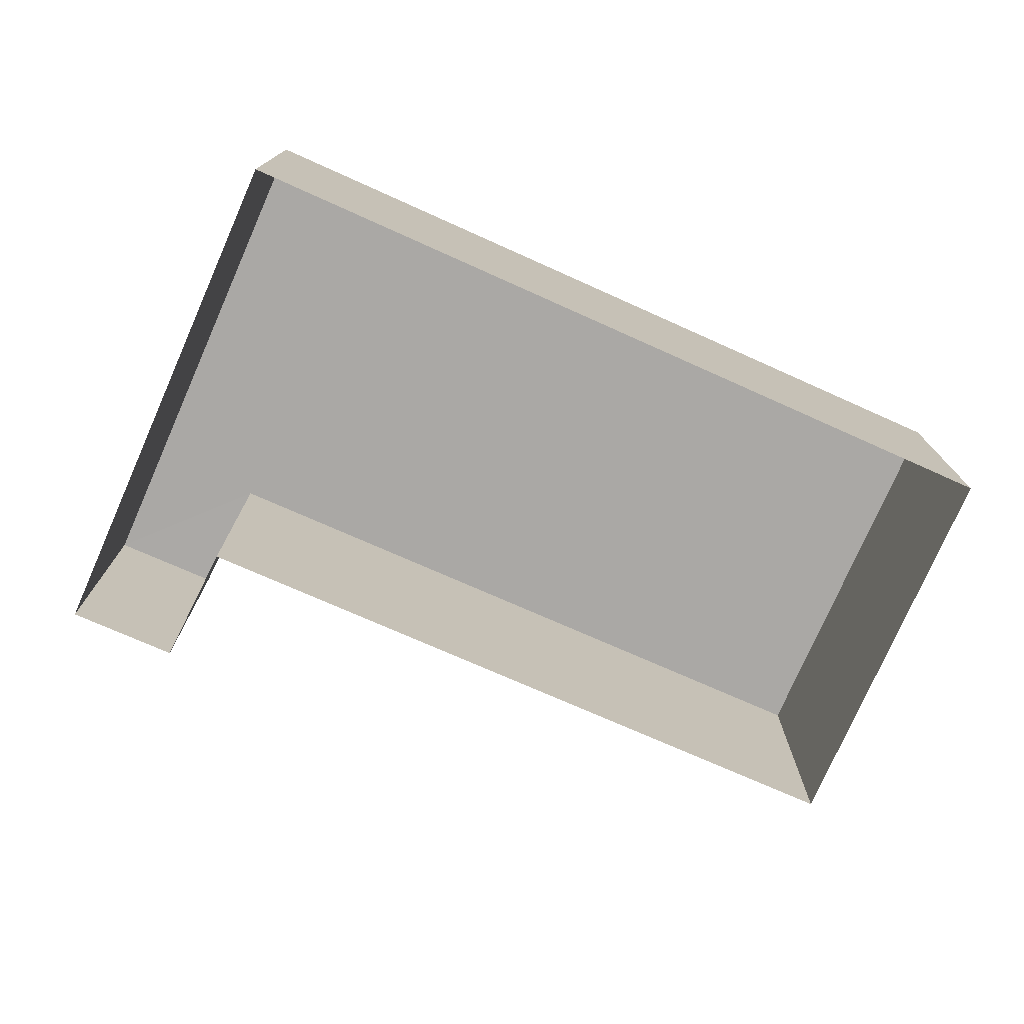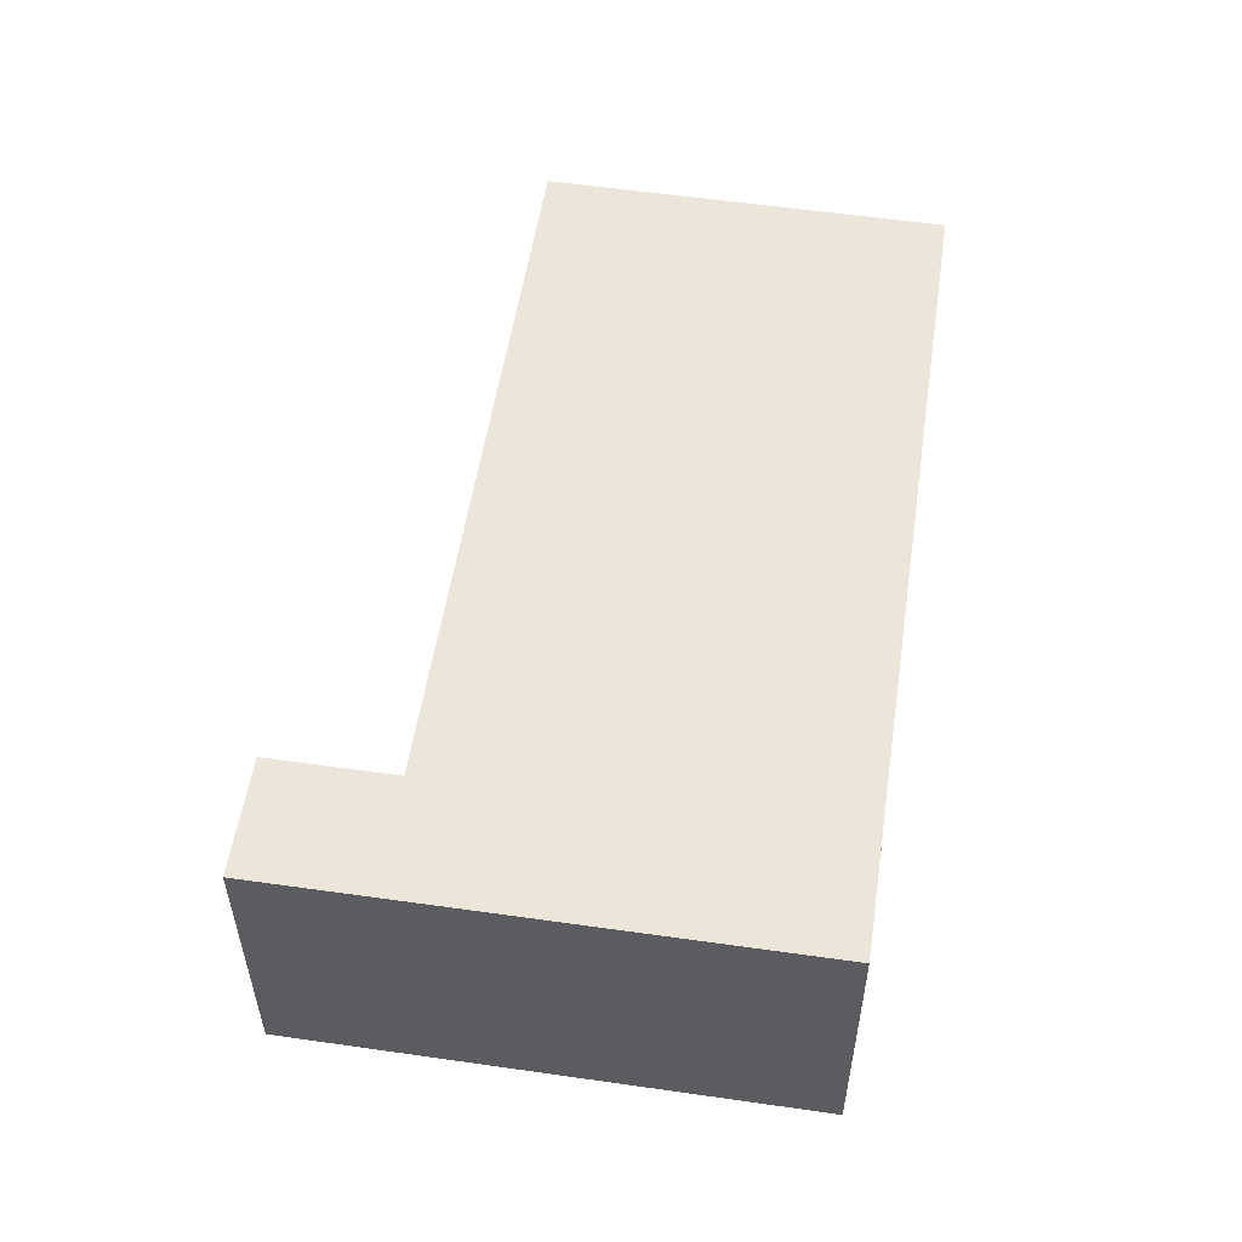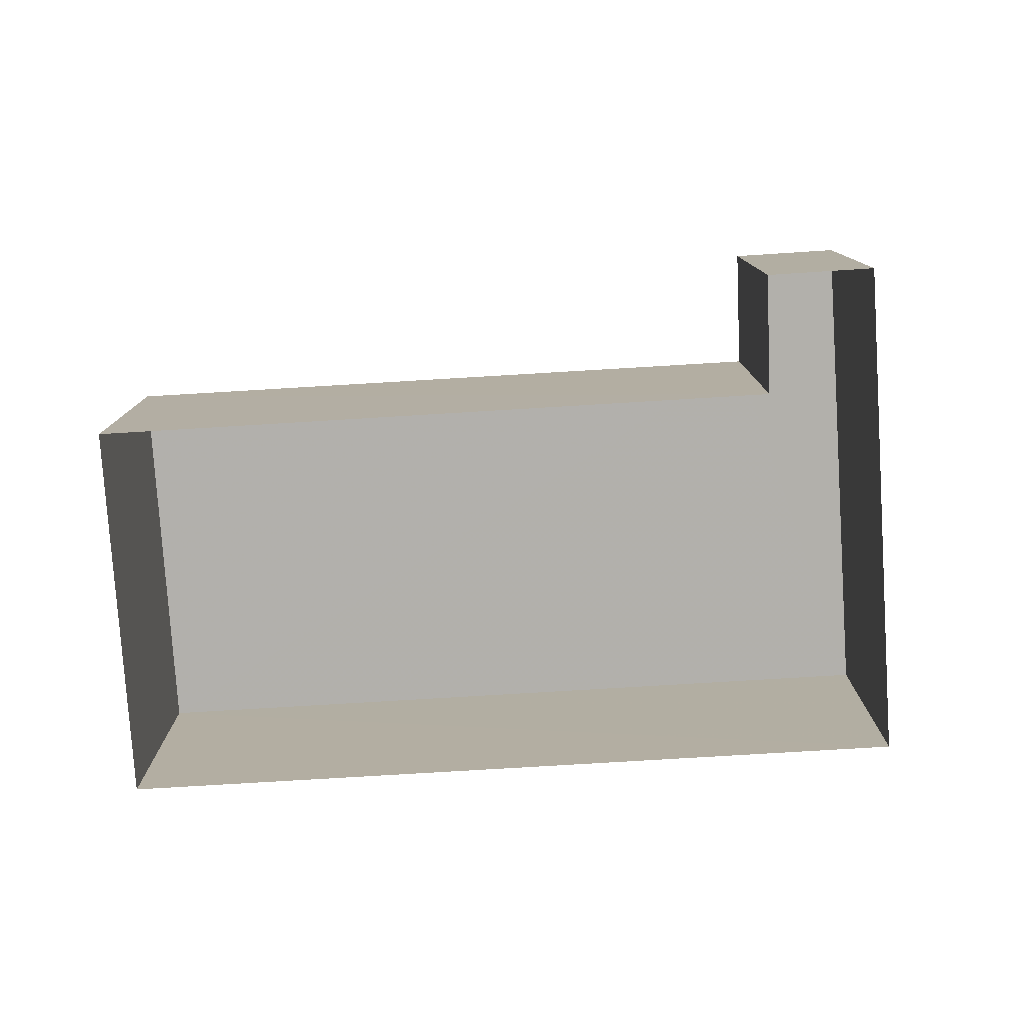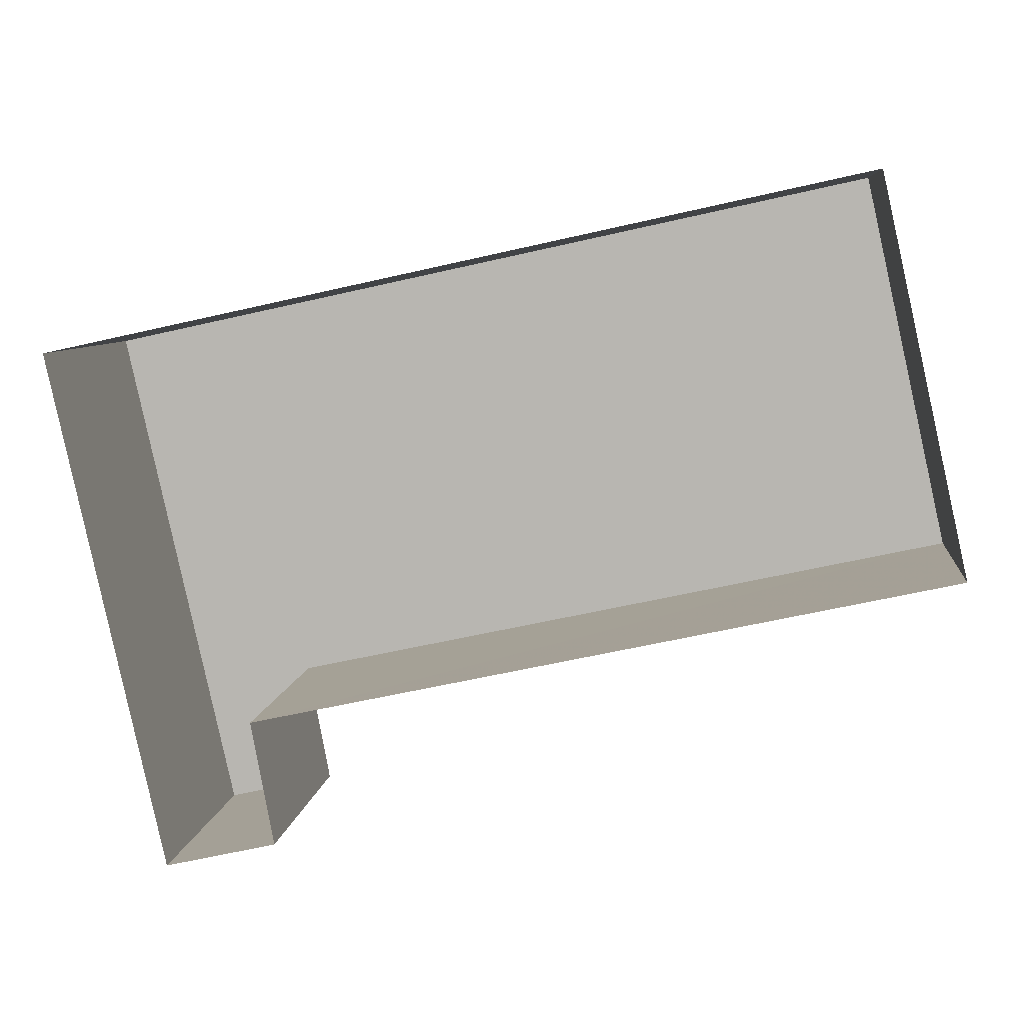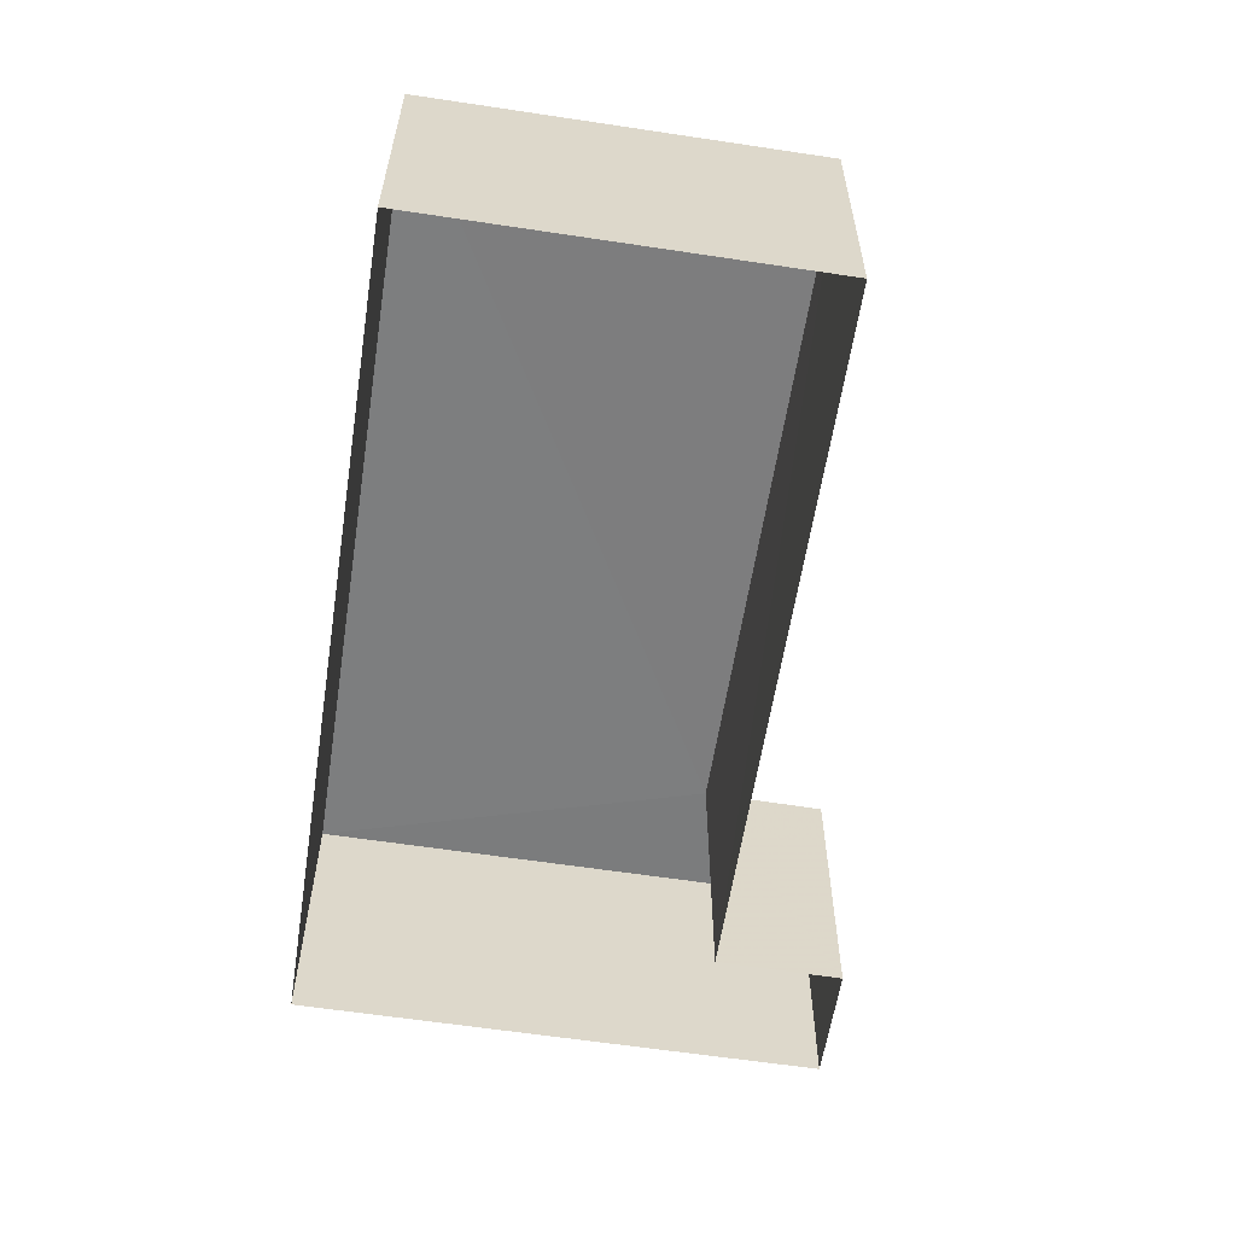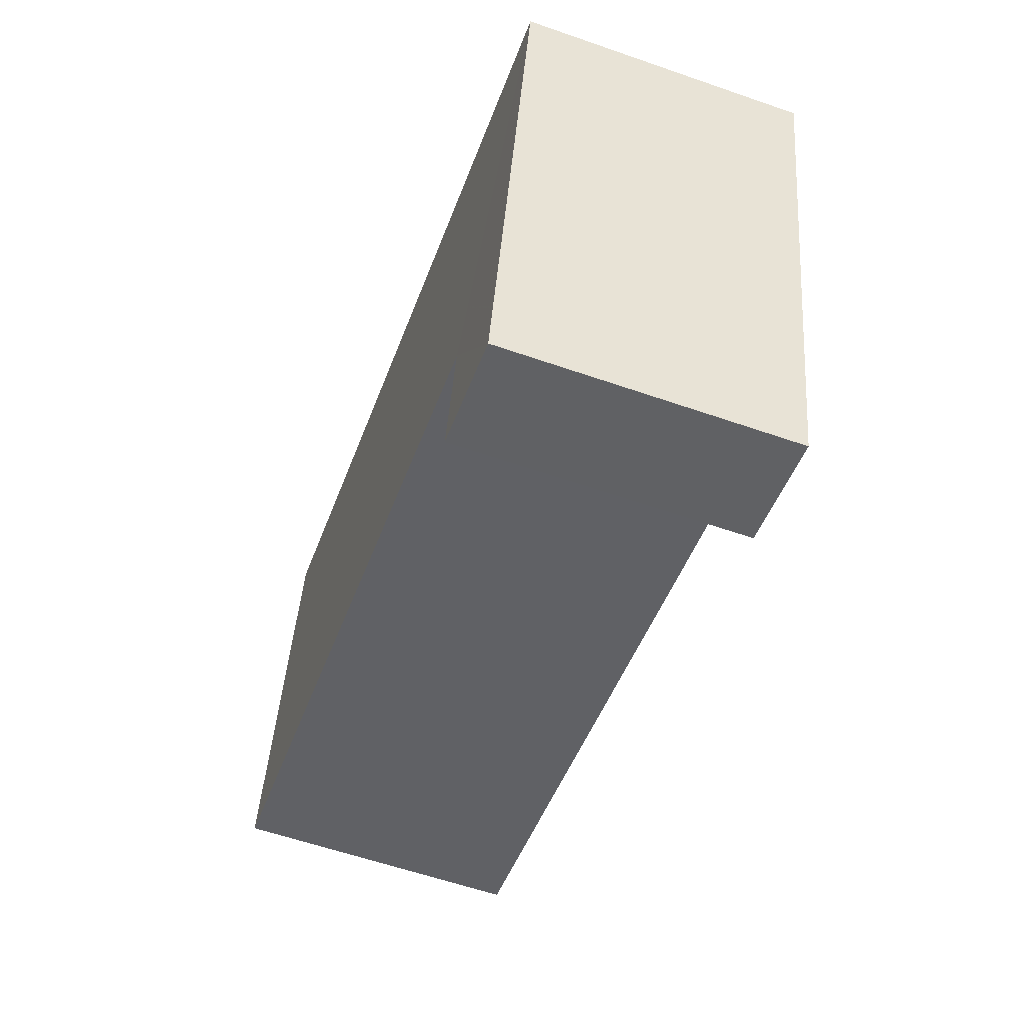
<metadata>
{"format":"obj","ext":"obj","renderer":"f3d","projection":"perspective","resolution":1024,"background":"white","views":[{"elev":-75.3,"azim":143.8,"up":"+Z"},{"elev":54.1,"azim":86.4,"up":"+Z"},{"elev":-78.6,"azim":-8.8,"up":"+Z"},{"elev":6.9,"azim":-174.1,"up":"+Y"},{"elev":-59.3,"azim":-111.1,"up":"+Z"},{"elev":-59.3,"azim":70.3,"up":"+Y"}]}
</metadata>
<code>
v -3.16e+05 4.026e+04 4.678
v -3.16e+05 4.025e+04 4.677
v -3.16e+05 4.025e+04 4.678
v -3.16e+05 4.025e+04 4.677
v -3.16e+05 4.026e+04 4.68
v -3.16e+05 4.026e+04 4.68
v -3.16e+05 4.026e+04 6.502
v -3.16e+05 4.026e+04 6.505
v -3.16e+05 4.025e+04 6.502
v -3.16e+05 4.026e+04 6.504
v -3.16e+05 4.025e+04 6.502
v -3.16e+05 4.025e+04 6.502
f 1 2 3
f 2 4 3
f 5 1 3
f 6 5 3
f 7 8 9
f 8 10 9
f 11 7 9
f 12 11 9
f 8 1 5
f 8 7 1
f 10 6 3
f 9 10 3
f 8 5 6
f 10 8 6
f 9 3 4
f 12 9 4
f 12 4 2
f 11 12 2
f 7 2 1
f 7 11 2

</code>
